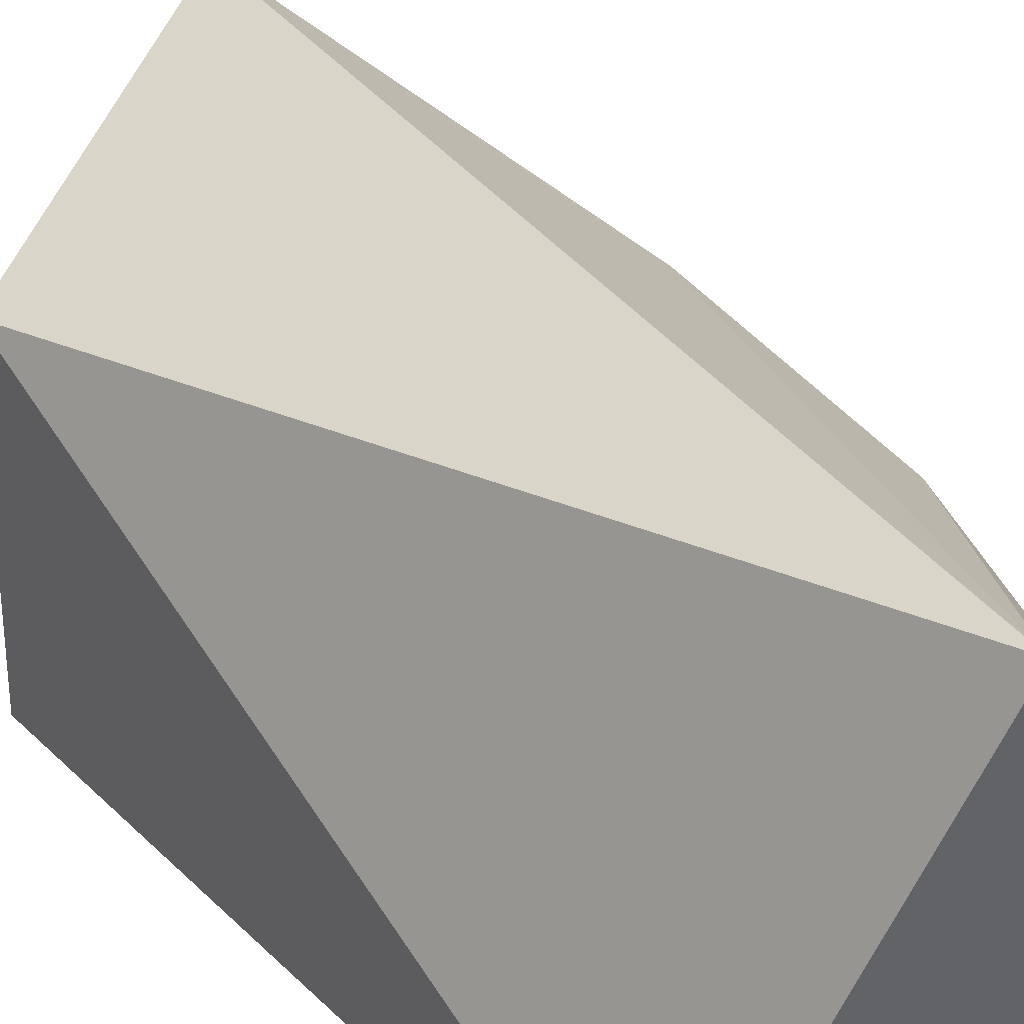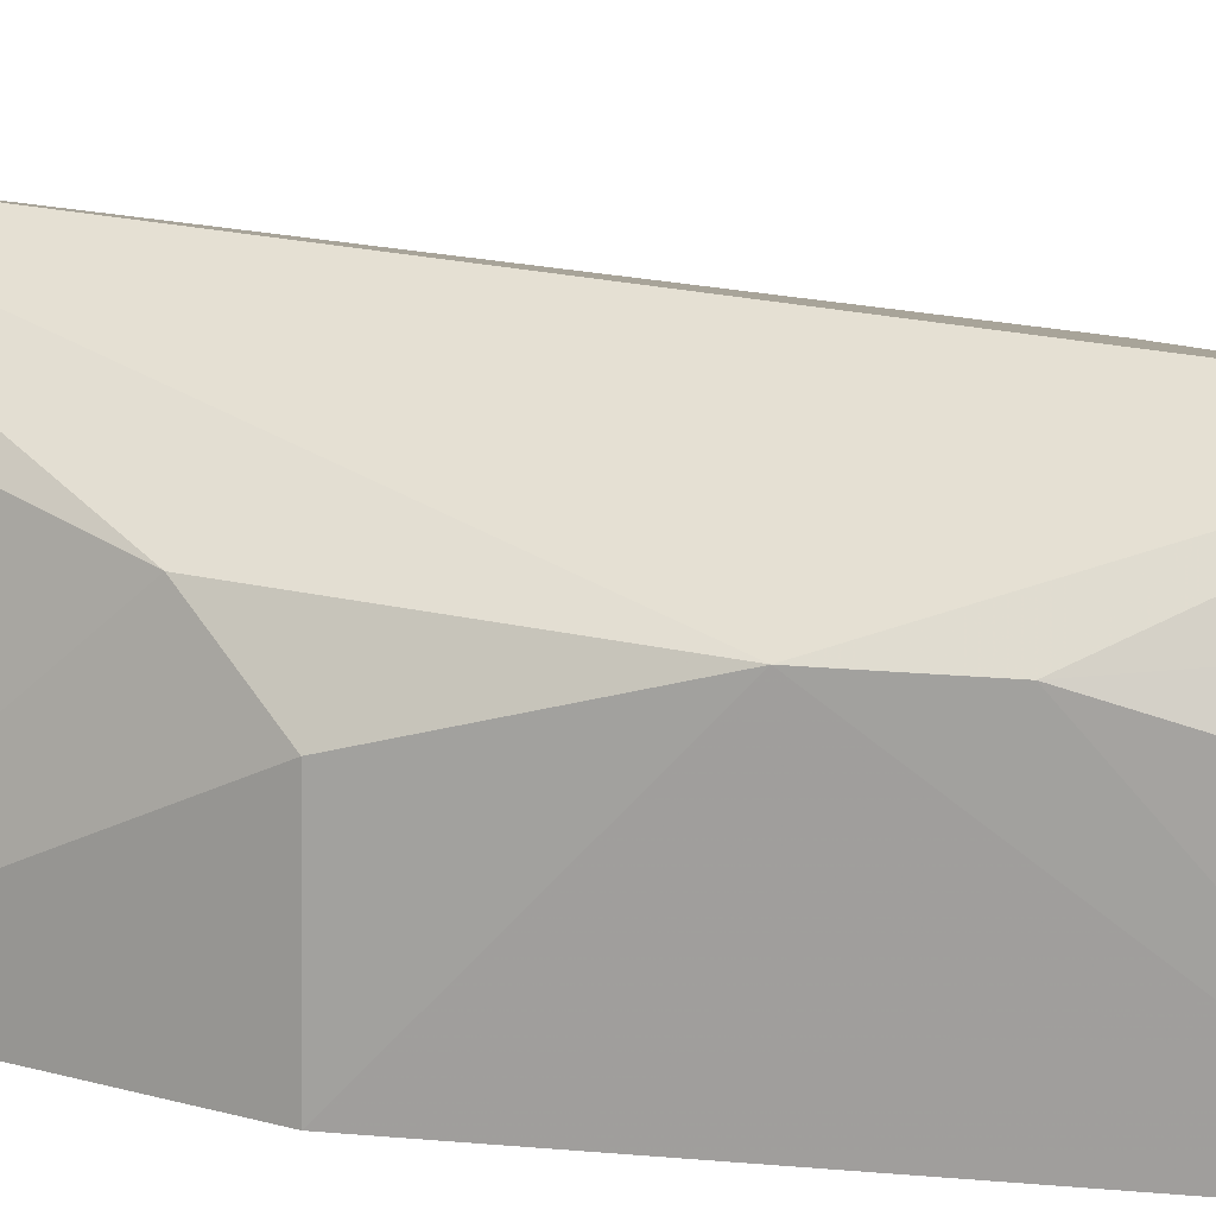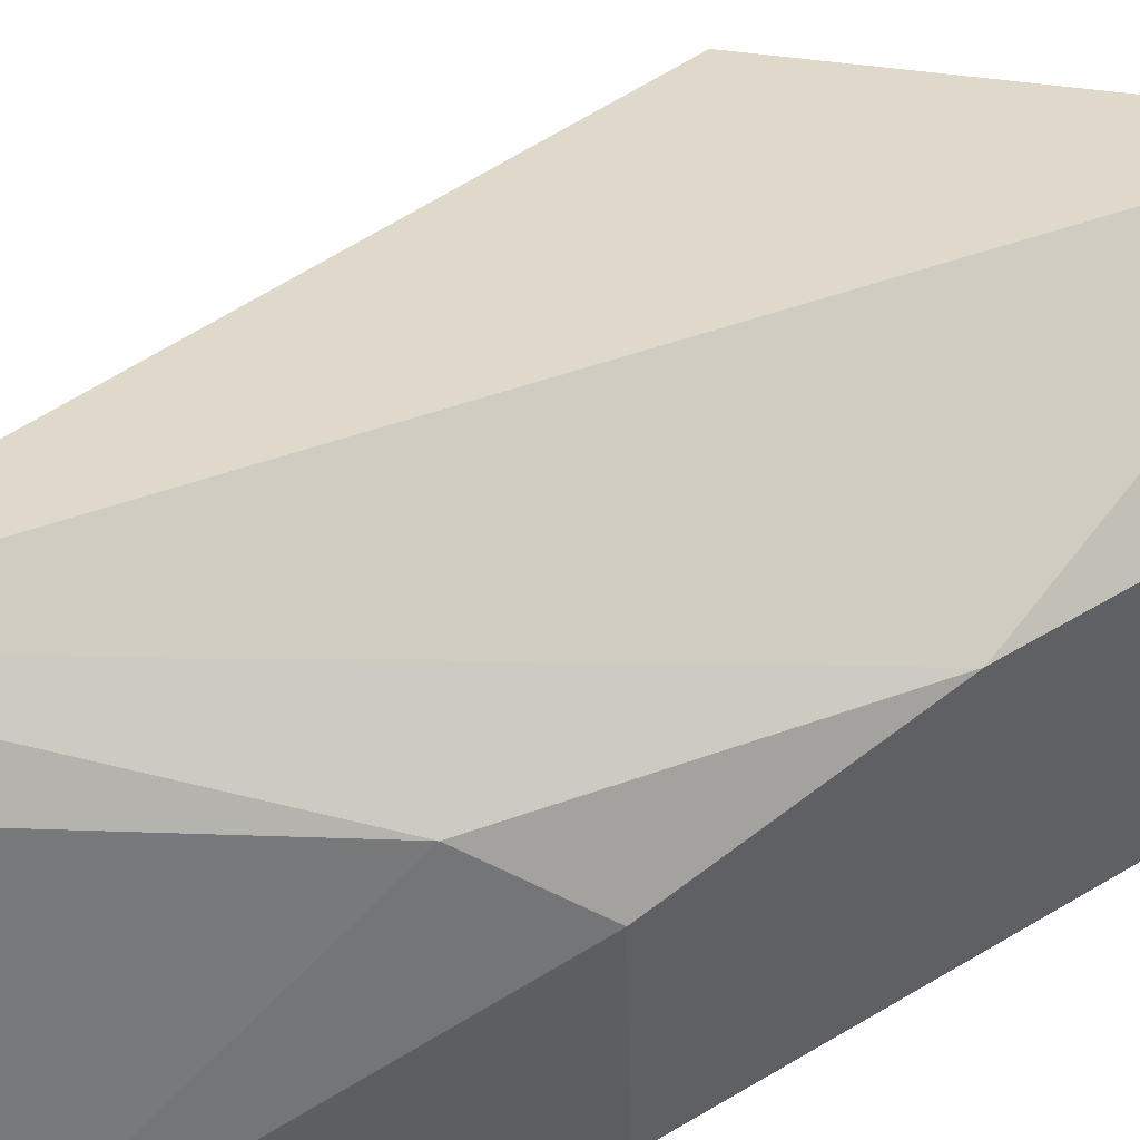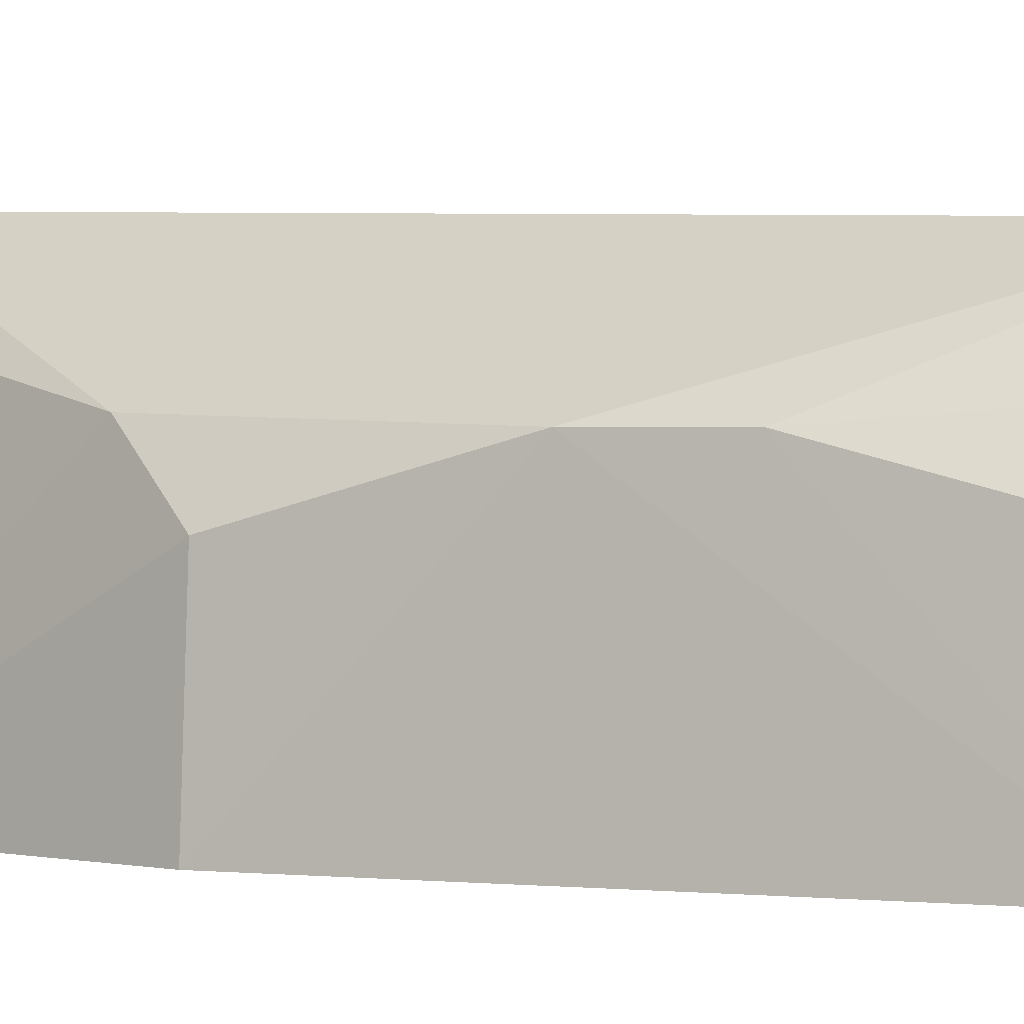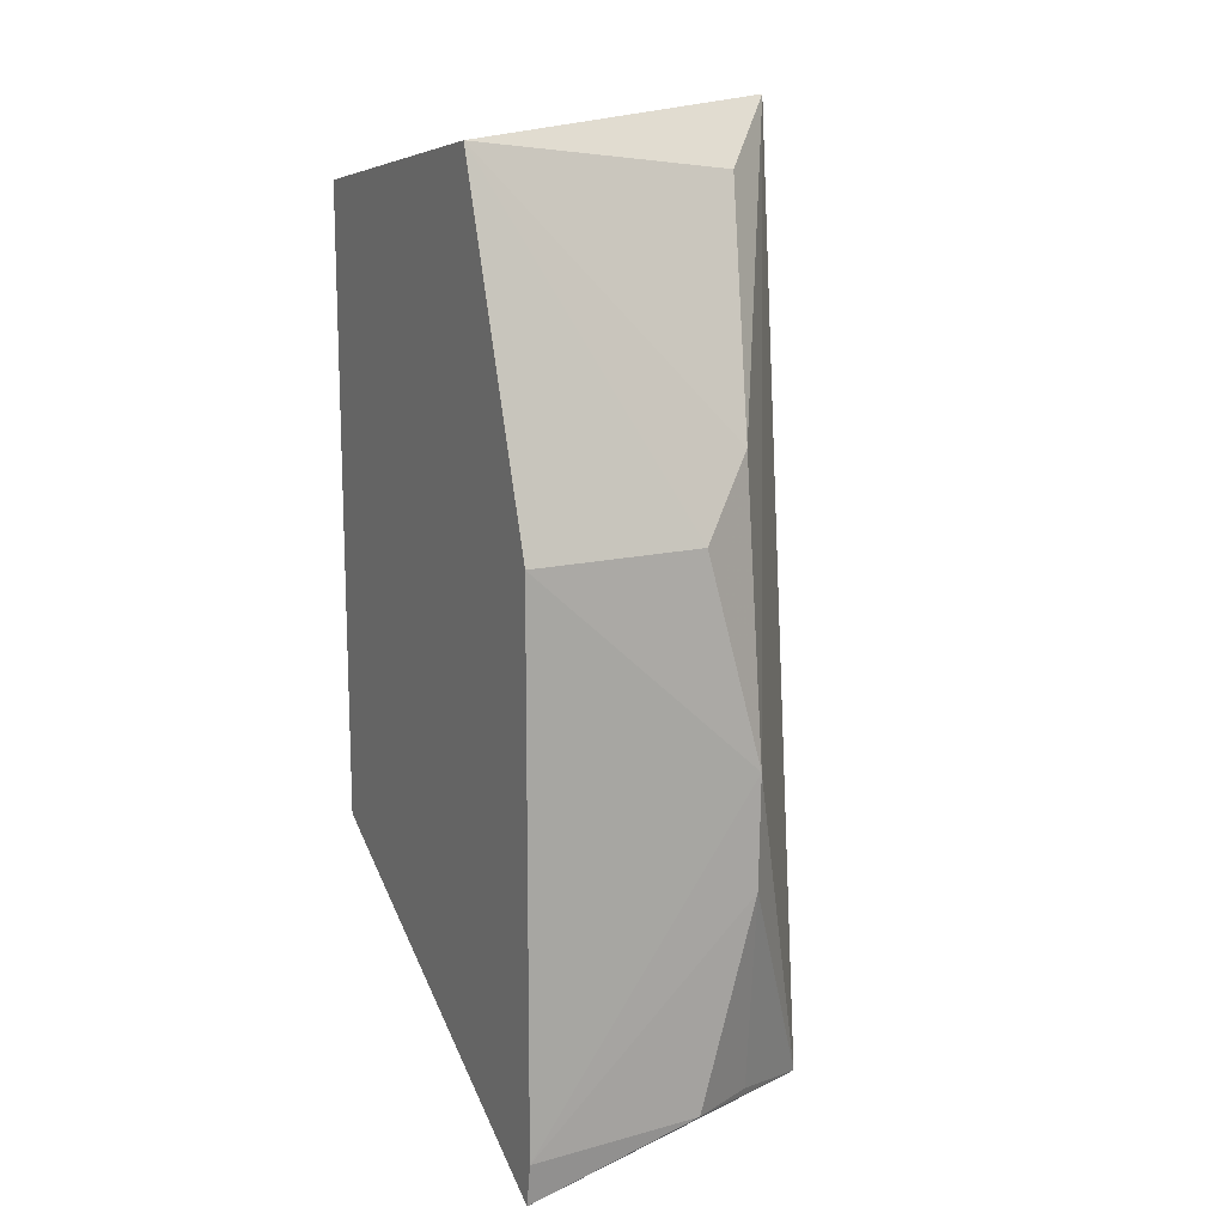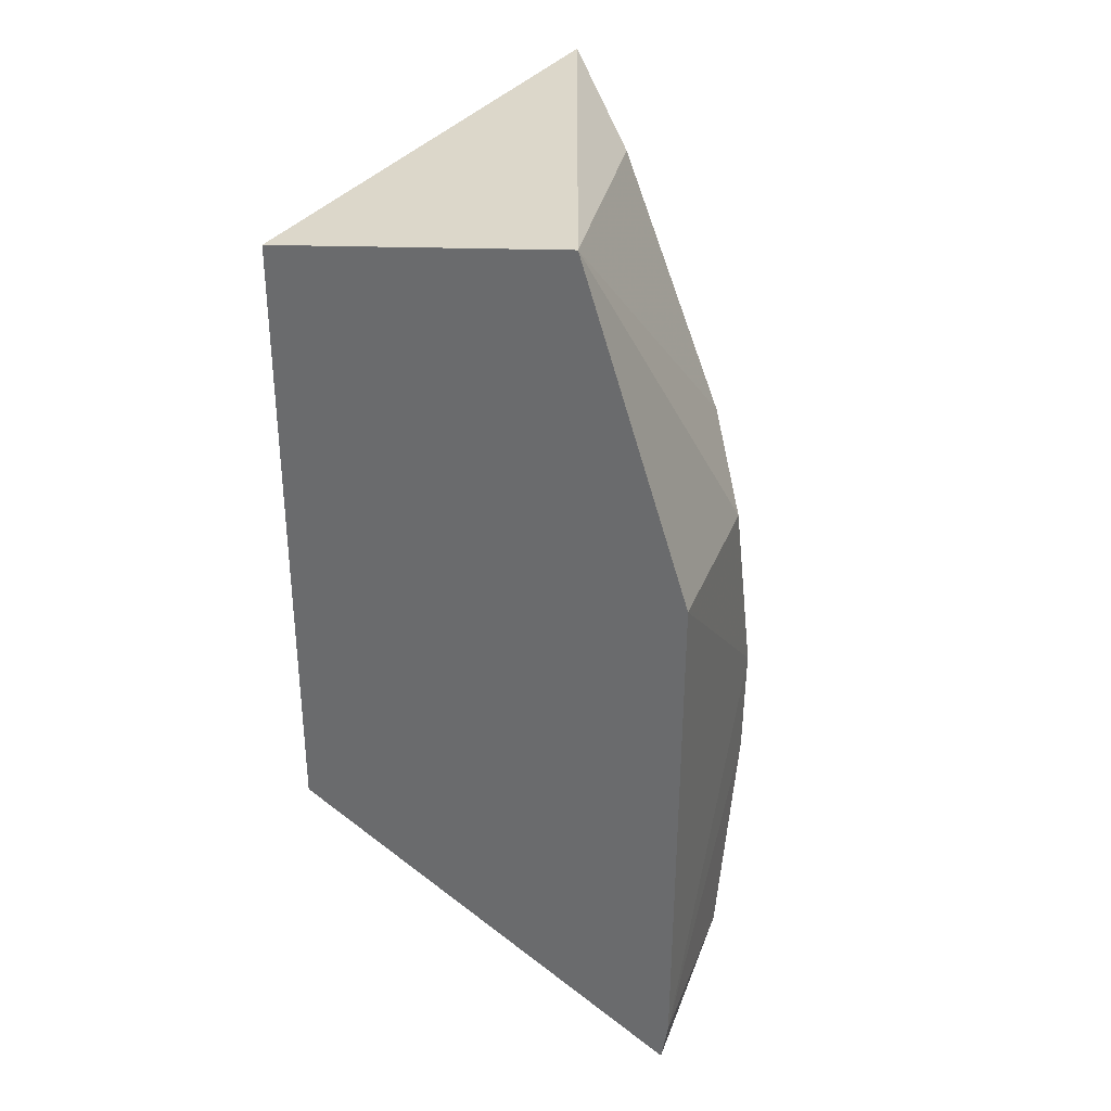
<metadata>
{"format":"obj","ext":"obj","renderer":"f3d","projection":"perspective","resolution":1024,"background":"white","views":[{"elev":33.0,"azim":143.1,"up":"+Z"},{"elev":17.9,"azim":-80.0,"up":"+Z"},{"elev":47.1,"azim":-124.4,"up":"+Z"},{"elev":0.3,"azim":-67.2,"up":"+Z"},{"elev":14.2,"azim":-117.6,"up":"+Y"},{"elev":33.3,"azim":-157.9,"up":"+Y"}]}
</metadata>
<code>
v -0.2776 -0.06542 0.4138
v -0.2107 -0.01658 0.3409
v -0.2107 -0.01658 0.4015
v -0.2439 0.1367 0.4226
v -0.3002 0.05656 0.3409
v -0.2107 0.1198 0.3409
v -0.2983 -0.06871 0.3409
v -0.299 0.01091 0.3914
v -0.2764 0.1301 0.3409
v -0.2979 -0.05905 0.3791
v -0.2998 -0.05934 0.3409
v -0.288 0.07217 0.3937
v -0.2987 -0.01371 0.3912
v -0.262 0.1228 0.4052
v -0.2983 0.05626 0.3792
v -0.2894 -0.0601 0.3945
f 1 2 3
f 1 3 4
f 6 3 2
f 6 4 3
f 7 2 1
f 8 1 4
f 9 4 6
f 9 6 2
f 10 7 1
f 11 8 5
f 11 7 10
f 11 5 9
f 11 9 2
f 11 2 7
f 12 8 4
f 13 1 8
f 13 11 10
f 13 8 11
f 14 12 4
f 14 4 9
f 14 9 12
f 15 12 9
f 15 9 5
f 15 5 8
f 15 8 12
f 16 13 10
f 16 10 1
f 16 1 13

</code>
